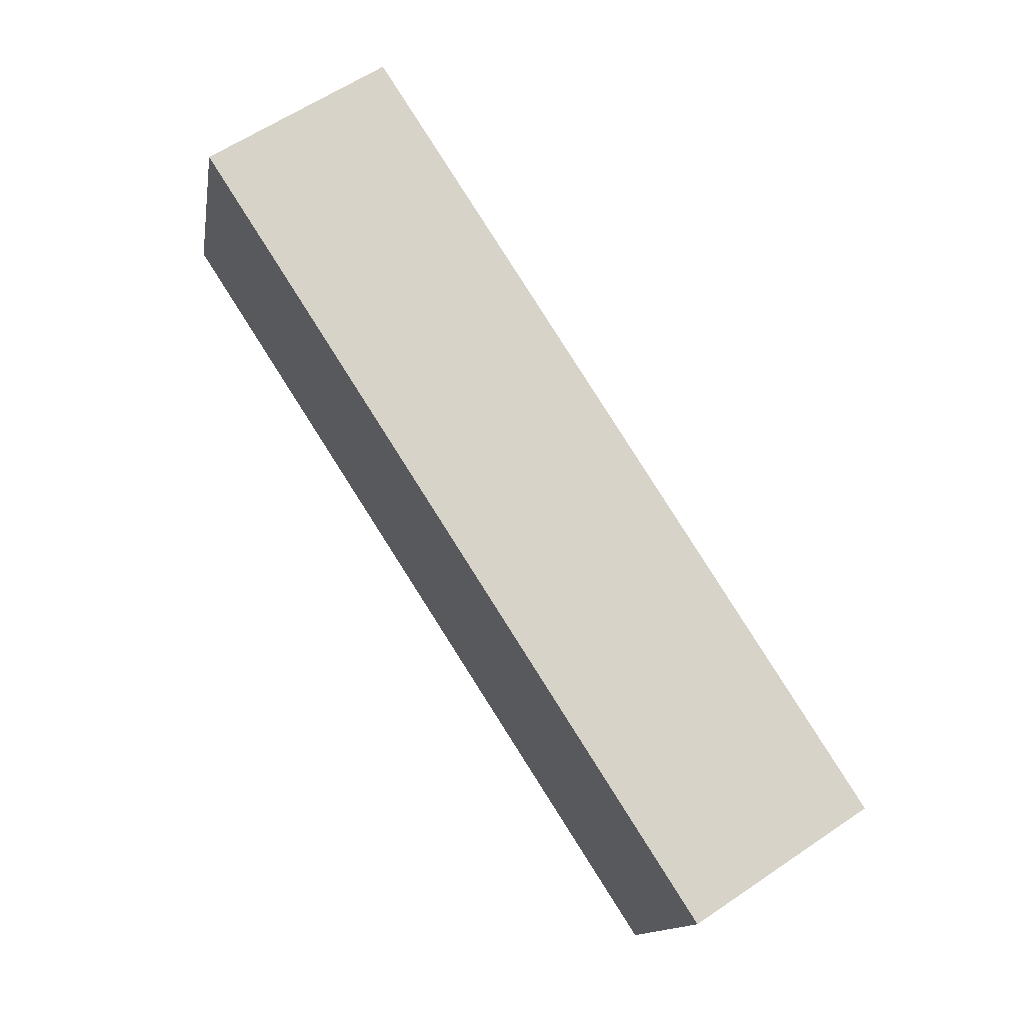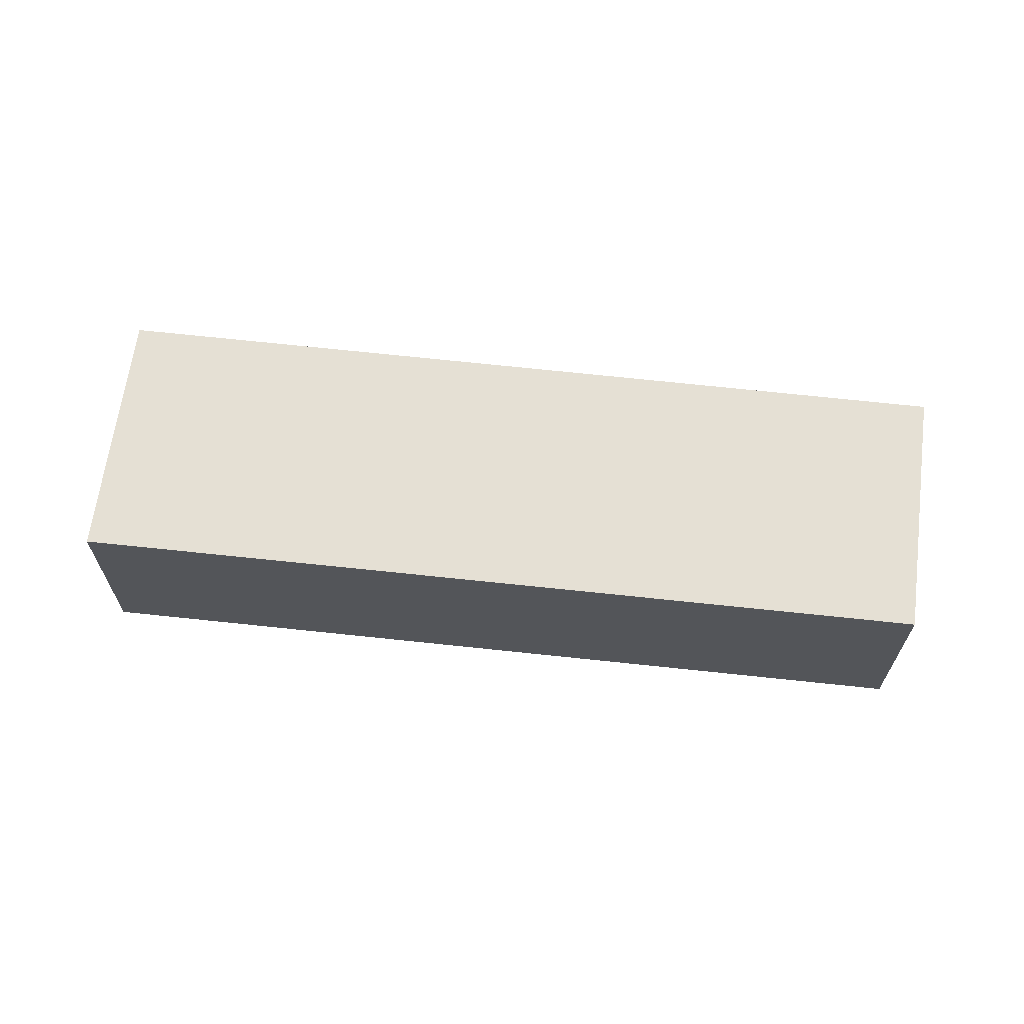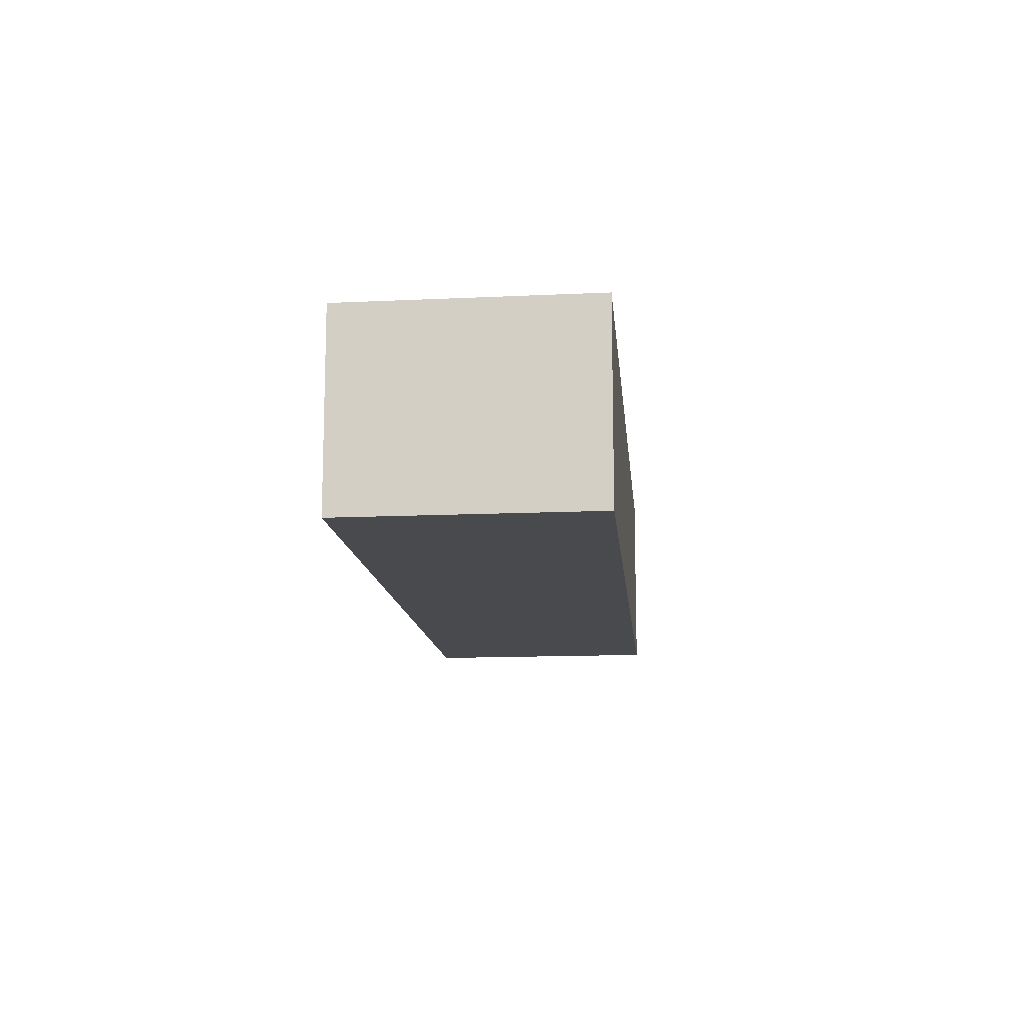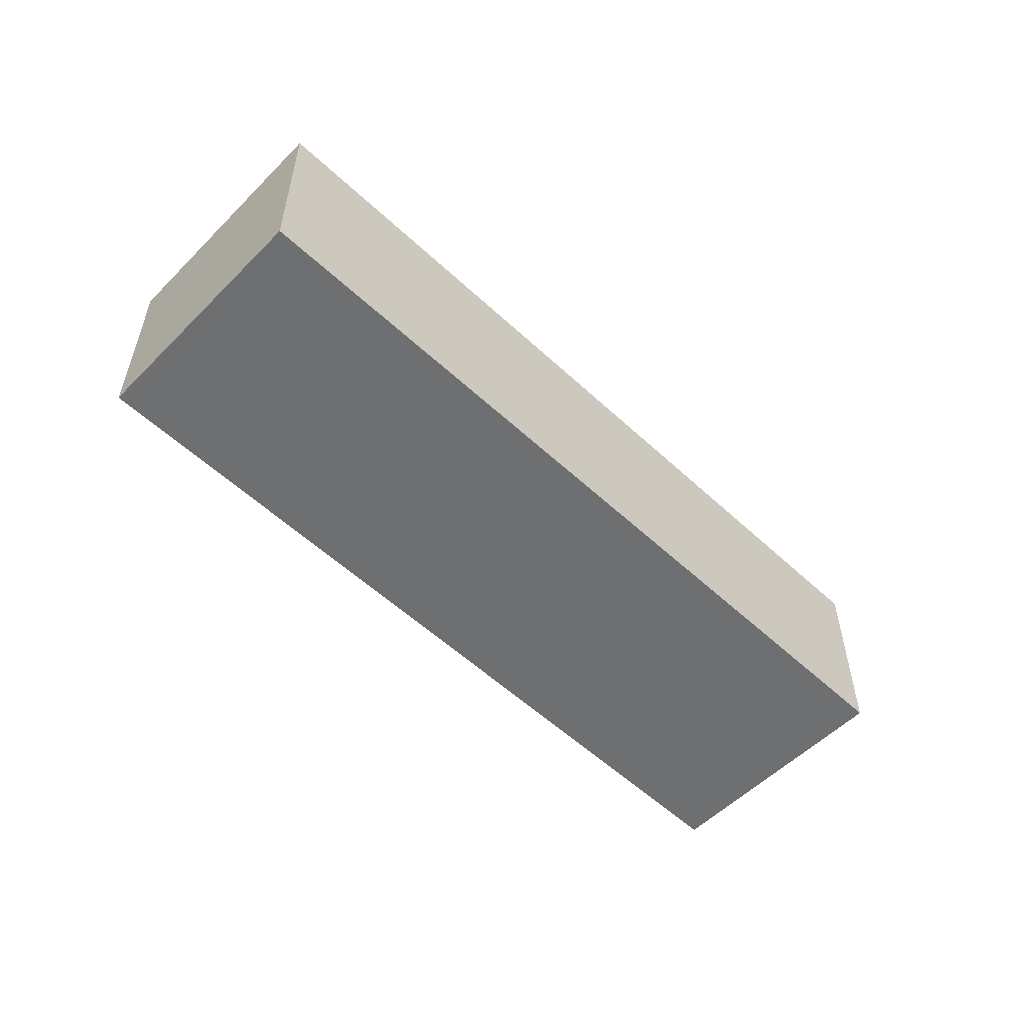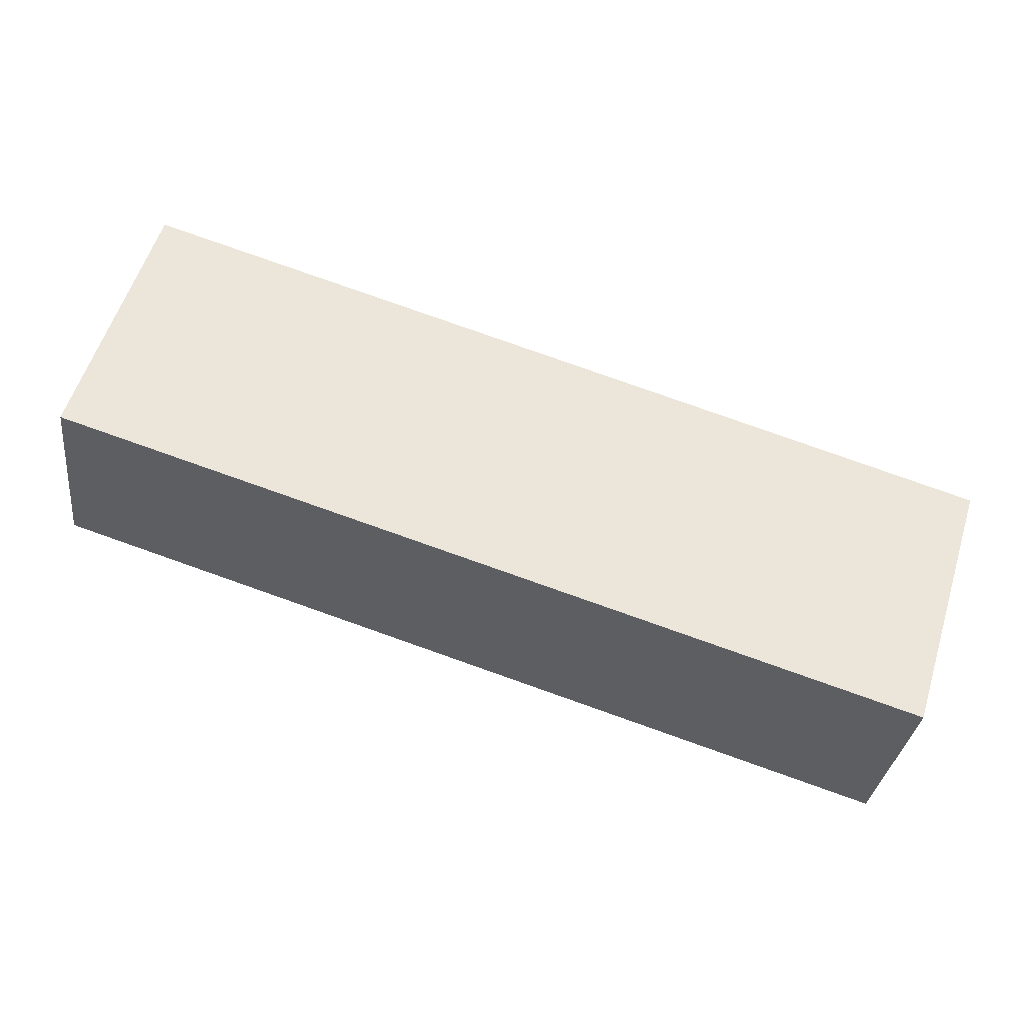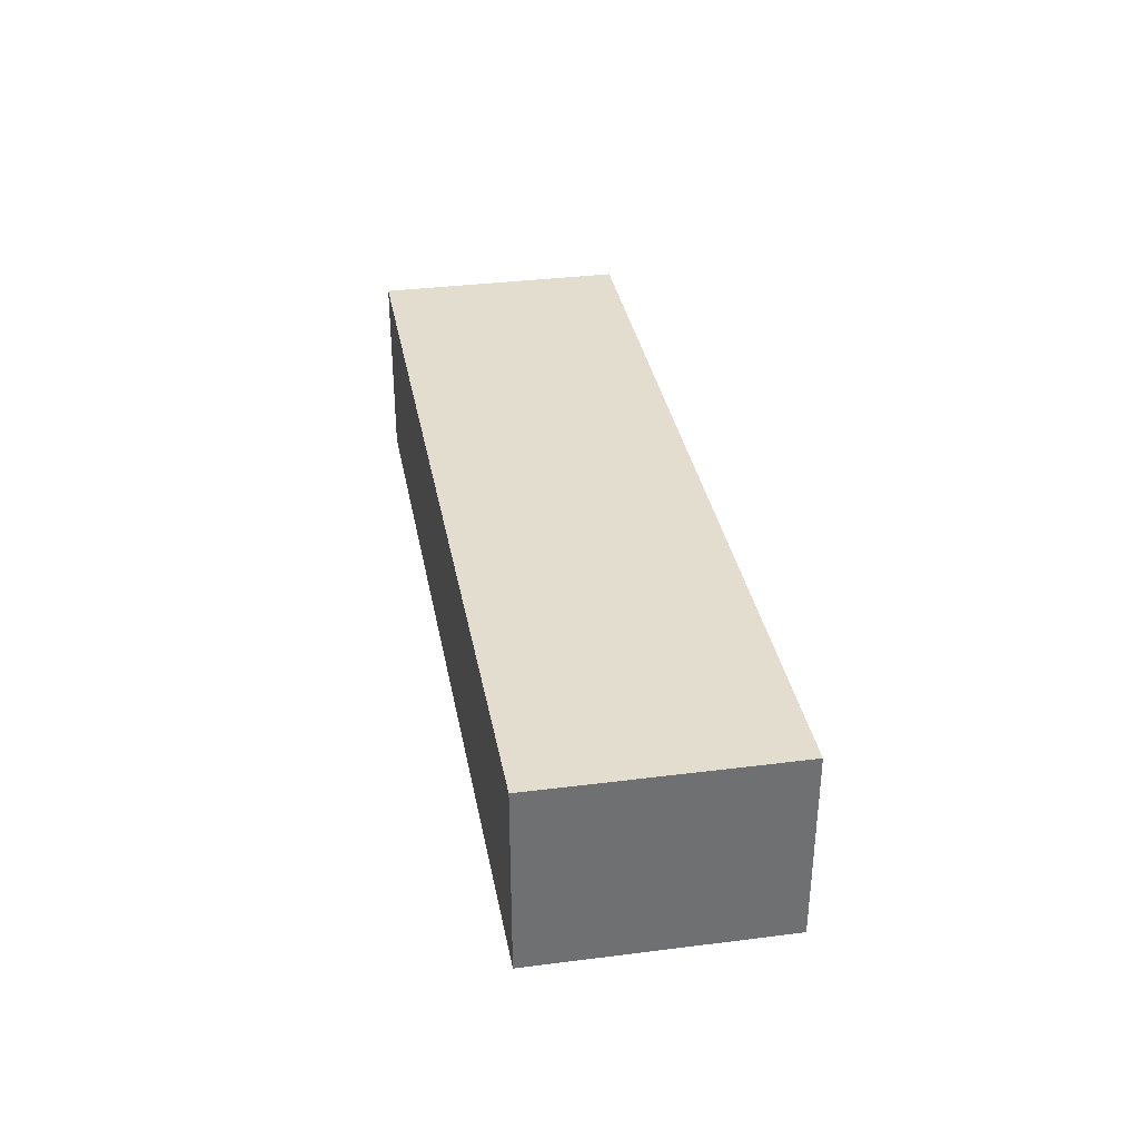
<metadata>
{"format":"obj","ext":"obj","renderer":"f3d","projection":"perspective","resolution":1024,"background":"white","views":[{"elev":61.5,"azim":55.5,"up":"+Z"},{"elev":65.2,"azim":24.7,"up":"+Y"},{"elev":-12.8,"azim":-66.4,"up":"+Y"},{"elev":-54.5,"azim":153.7,"up":"+Y"},{"elev":-31.9,"azim":-6.8,"up":"+Z"},{"elev":35.6,"azim":-82.2,"up":"+Y"}]}
</metadata>
<code>
v  0 3.087 1.89e-16
v  13.87 3.087 -0.43
v  12.71 3.087 -4.204
v  1.188 3.087 3.814
v  12.71 2.574e-16 -4.204
v  0 0 0
v  1.188 -2.335e-16 3.814
v  13.87 2.633e-17 -0.43
g defaultobject
f 1 2 3
f 2 1 4
f 5 1 3
f 1 5 6
f 6 4 1
f 4 6 7
f 7 2 4
f 2 7 8
f 8 3 2
f 3 8 5
f 8 6 5
f 6 8 7

</code>
